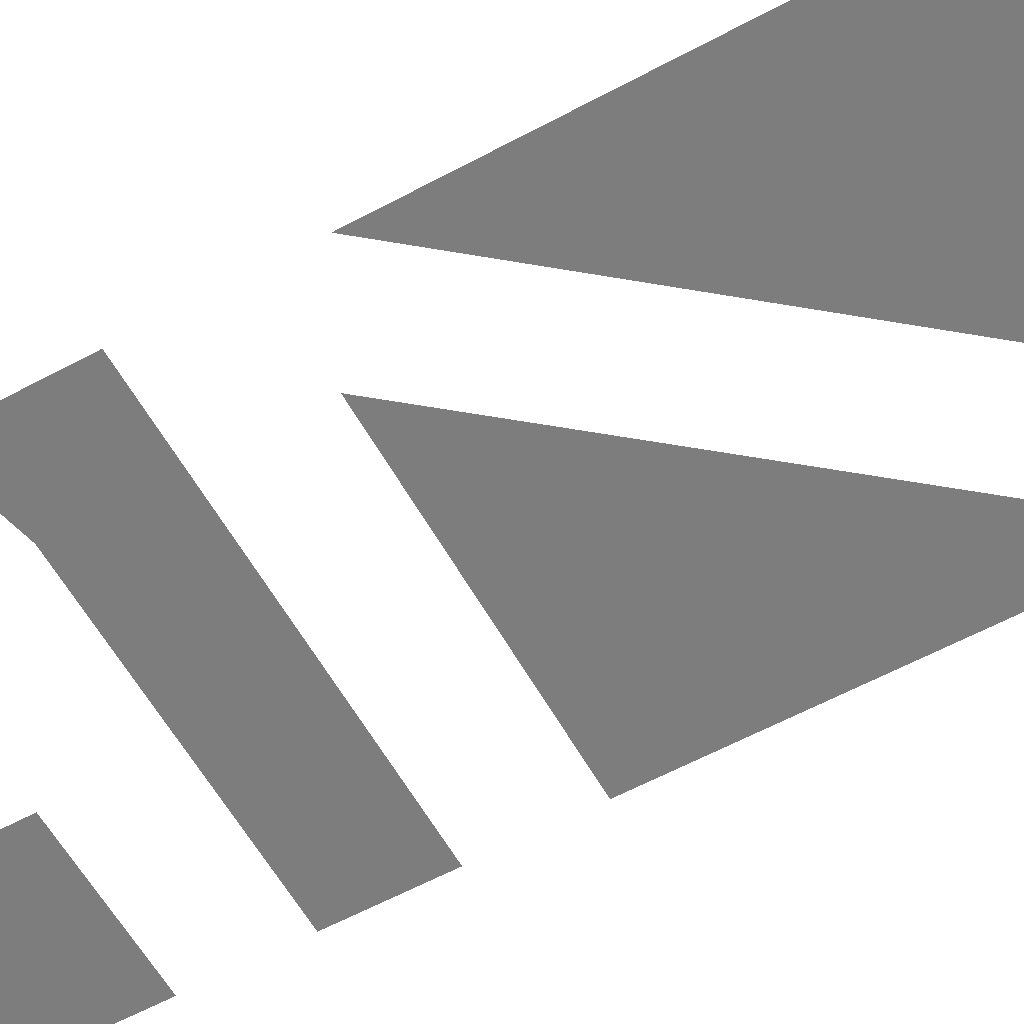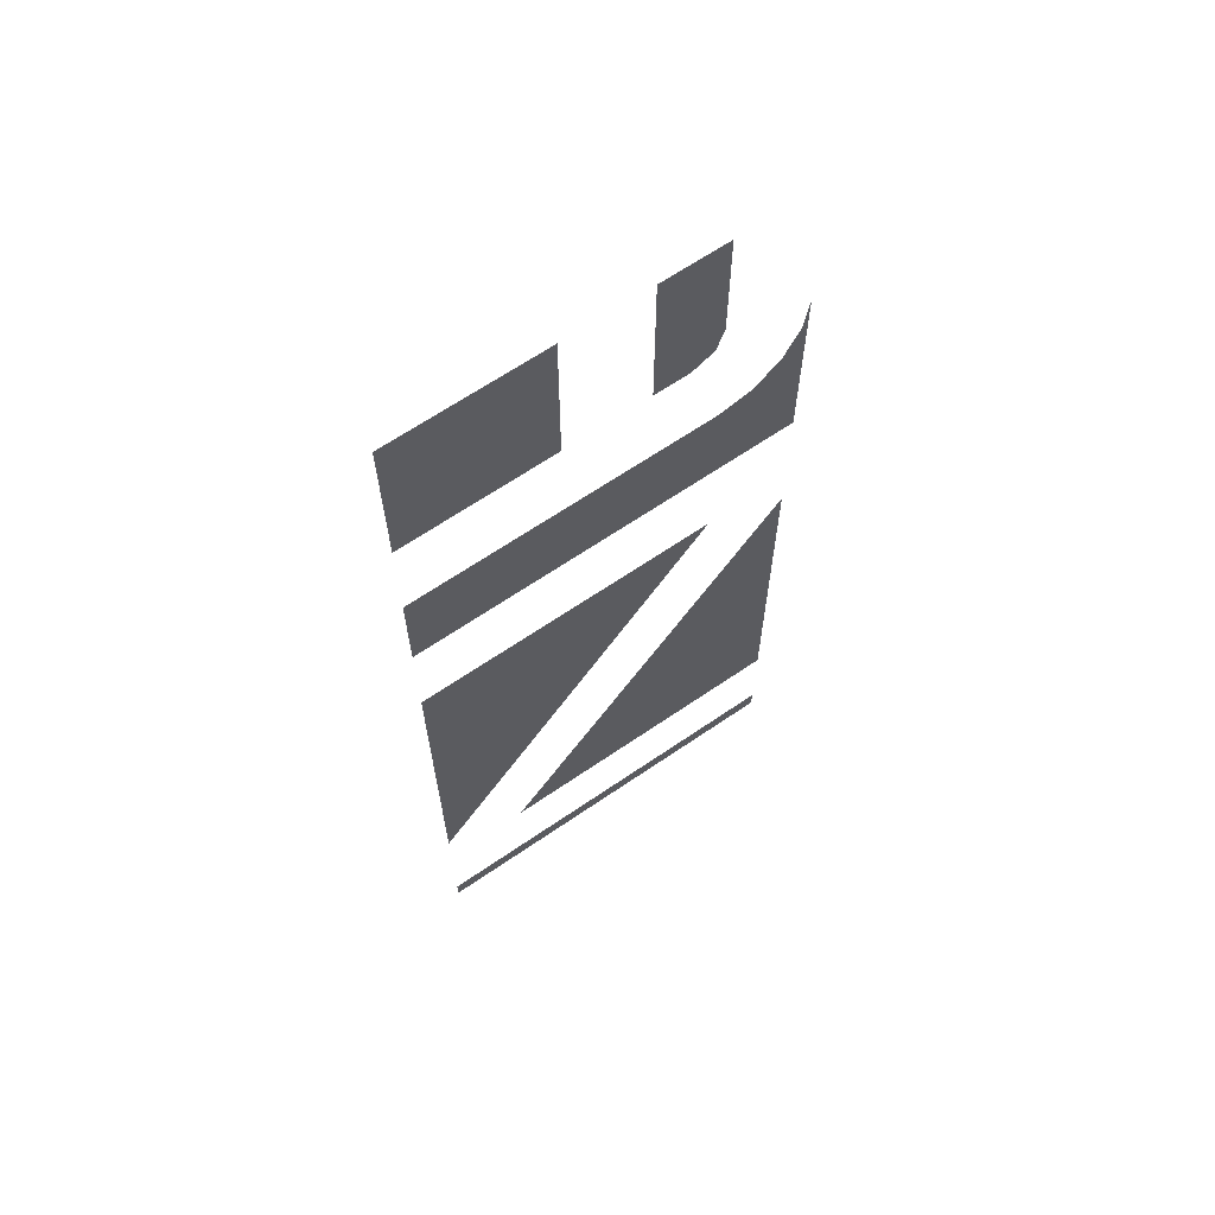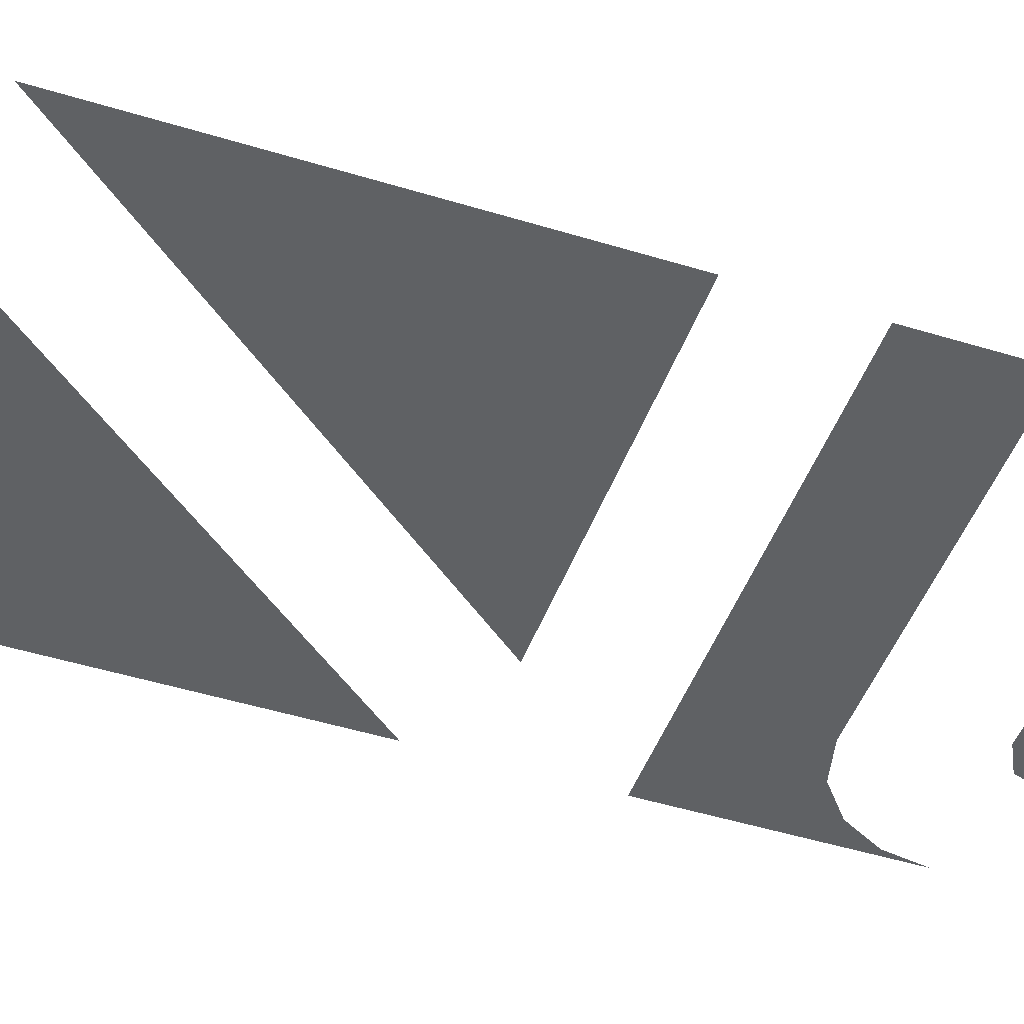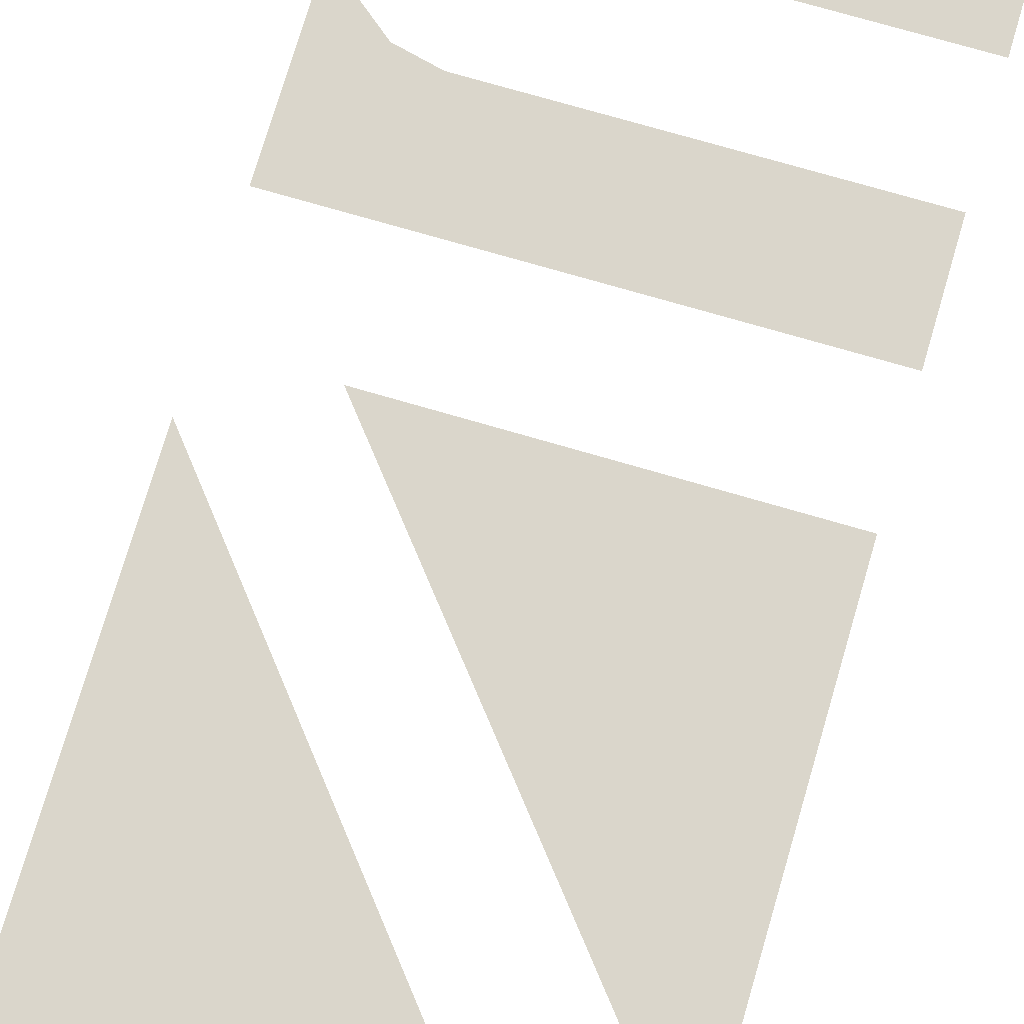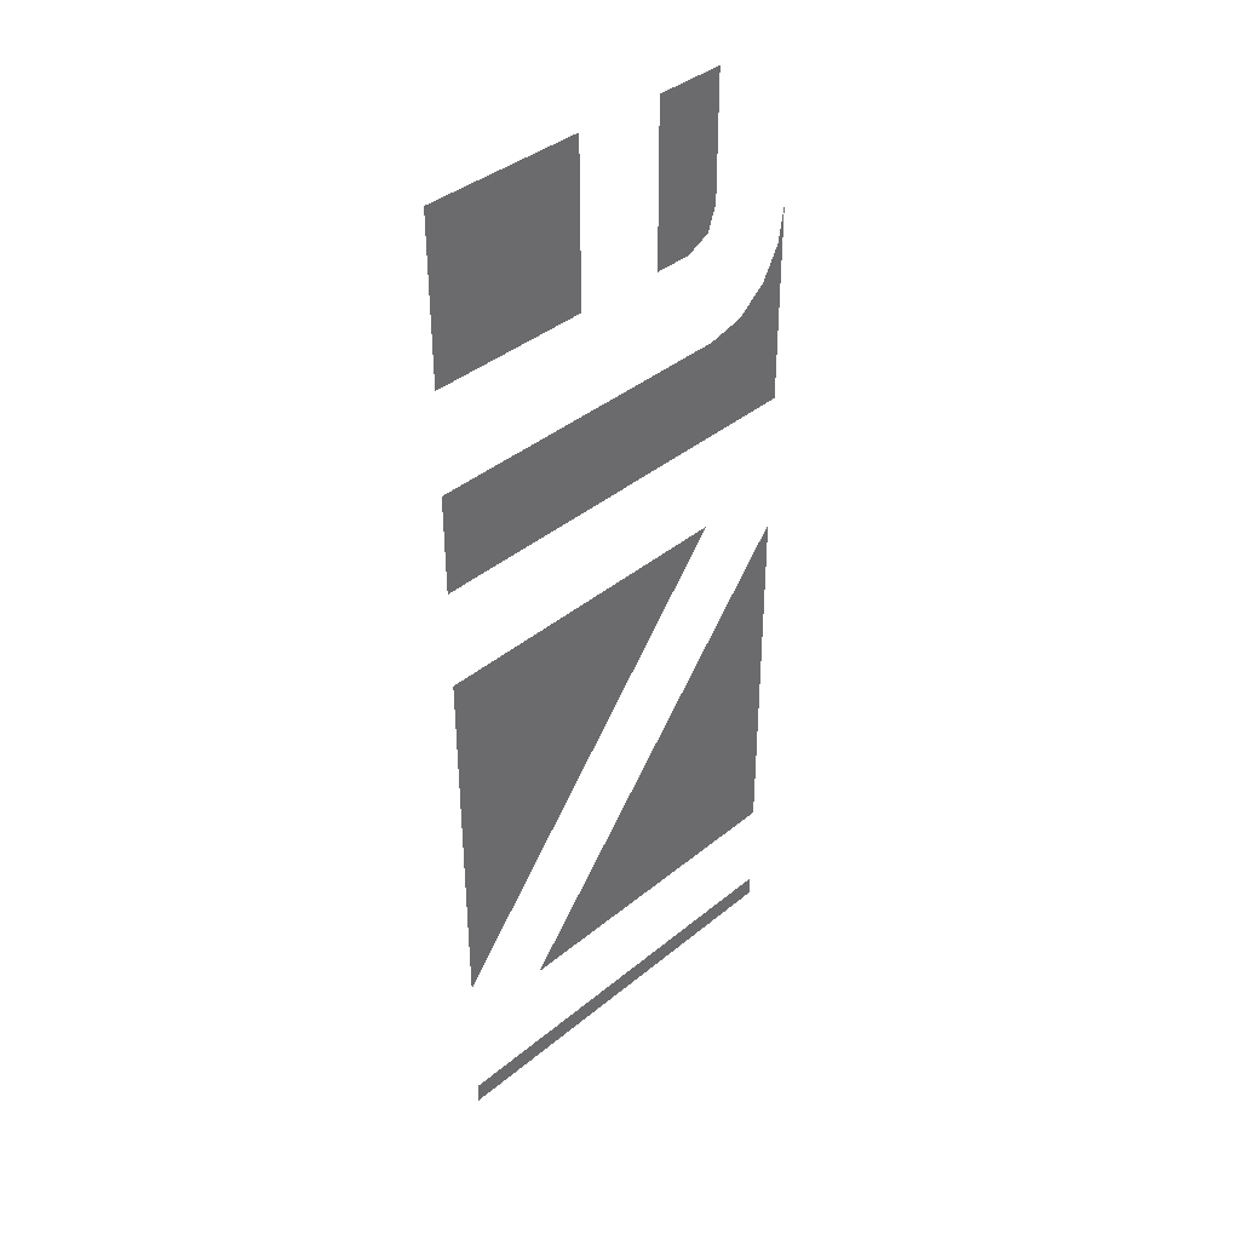
<metadata>
{"format":"obj","ext":"obj","renderer":"f3d","projection":"perspective","resolution":1024,"background":"white","views":[{"elev":-59.2,"azim":119.1,"up":"+Y"},{"elev":65.2,"azim":-34.6,"up":"+Z"},{"elev":-46.4,"azim":-109.5,"up":"+Y"},{"elev":73.8,"azim":-163.7,"up":"+Y"},{"elev":39.8,"azim":-45.2,"up":"+Z"}]}
</metadata>
<code>
v -0.156 0 0.00064
v -0.156 0 -0.05536
v -0.1013 0 -0.05536
v -0.1013 0 0.00064
v -0.04662 0 0.00064
v -0.07069 0 0.00064
v -0.07069 0 -0.05536
v -0.05777 0 -0.05536
v -0.04662 0 0.00064
v -0.05777 0 -0.05536
v -0.04959 0 -0.05128
v -0.04662 0 -0.04262
v -0.016 0 -0.1254
v -0.016 0 -0.05536
v -0.01807 0 -0.068
v -0.016 0 -0.1254
v -0.01807 0 -0.068
v -0.02423 0 -0.07924
v -0.016 0 -0.1254
v -0.02423 0 -0.07924
v -0.03417 0 -0.08733
v -0.016 0 -0.1254
v -0.03417 0 -0.08733
v -0.04662 0 -0.09036
v -0.016 0 -0.1254
v -0.04662 0 -0.09036
v -0.156 0 -0.09036
v -0.156 0 -0.1254
v -0.156 0 -0.1604
v -0.156 0 -0.2945
v -0.04662 0 -0.1604
v -0.016 0 -0.3104
v -0.016 0 -0.1763
v -0.1254 0 -0.3104
v -0.156 0 -0.3454
v -0.156 0 -0.353
v -0.016 0 -0.353
v -0.016 0 -0.3454
g mesh7311582
f 1 2 3
f 3 4 1
f 5 6 7
f 7 8 5
f 9 10 11
f 11 12 9
f 13 14 15
f 16 17 18
f 19 20 21
f 22 23 24
f 25 26 27
f 27 28 25
f 29 30 31
f 32 33 34
f 35 36 37
f 37 38 35

</code>
